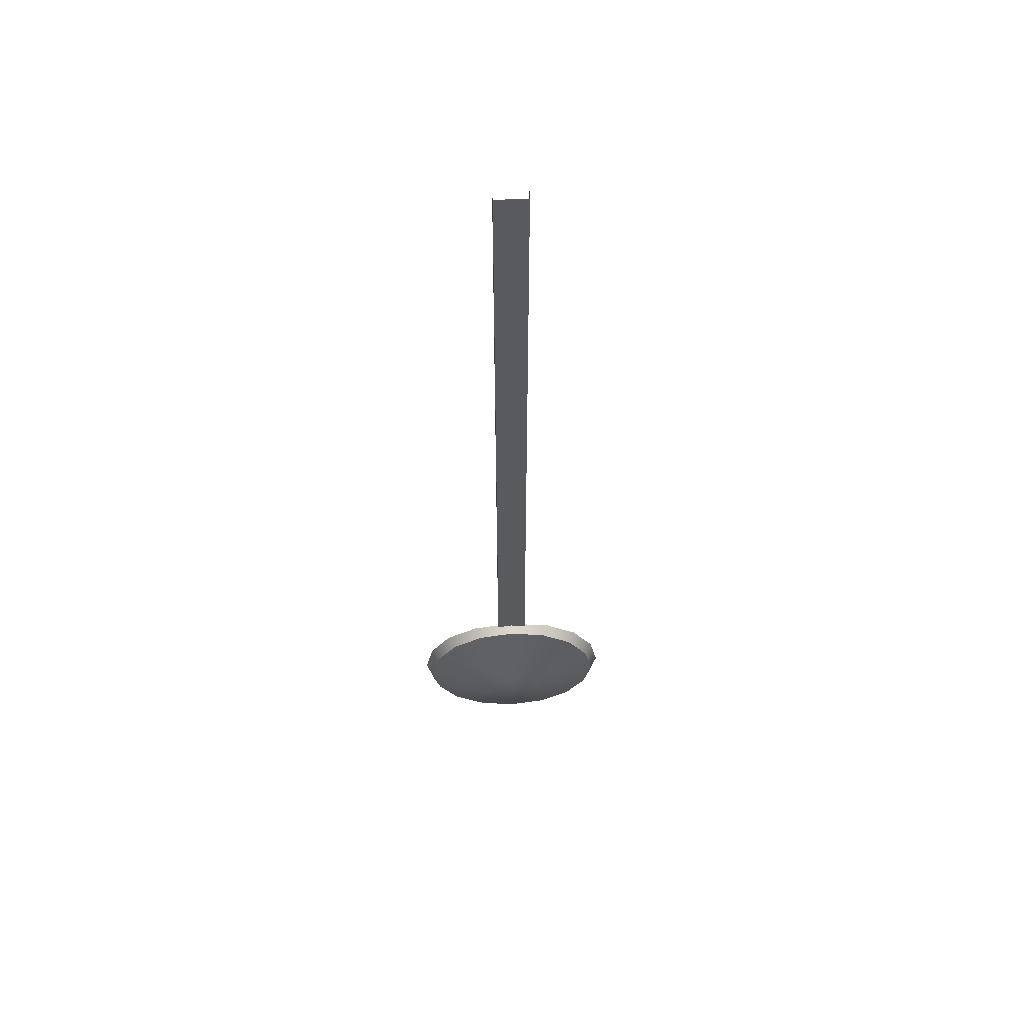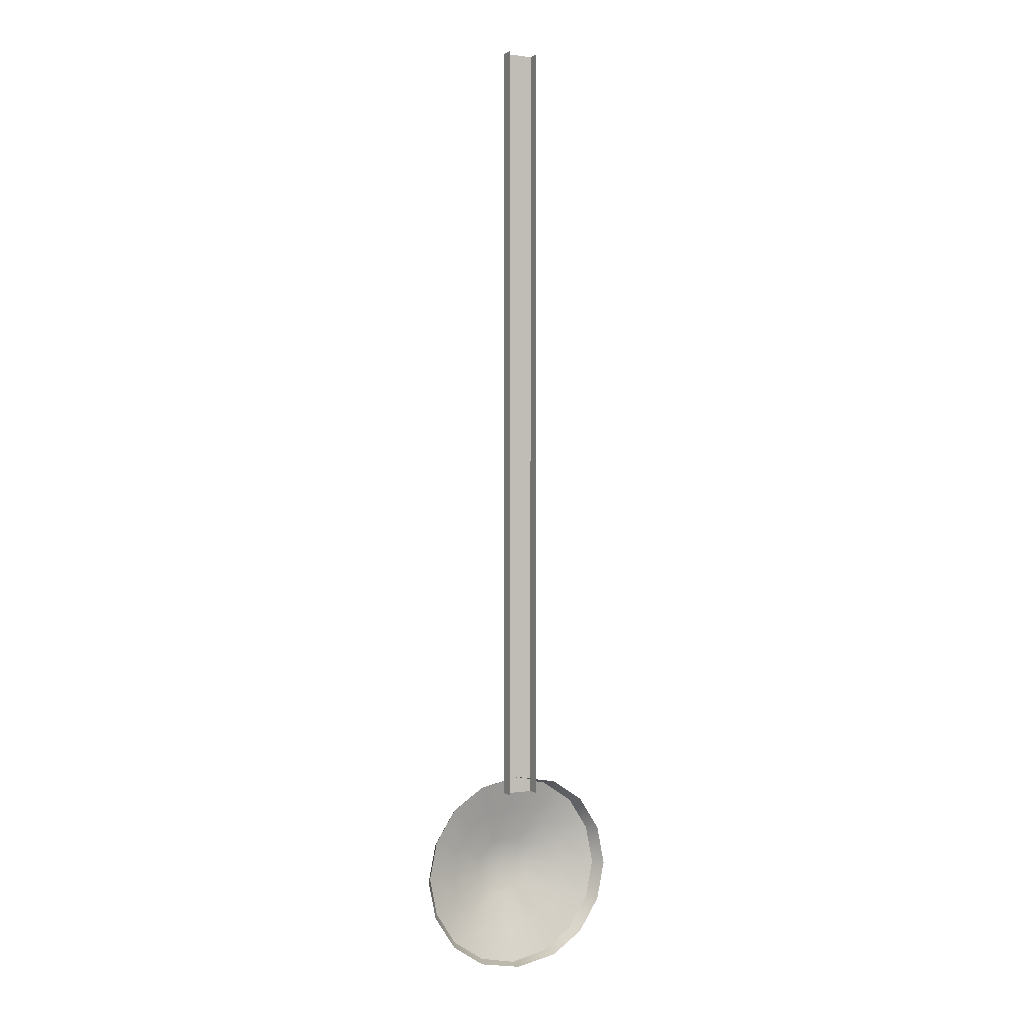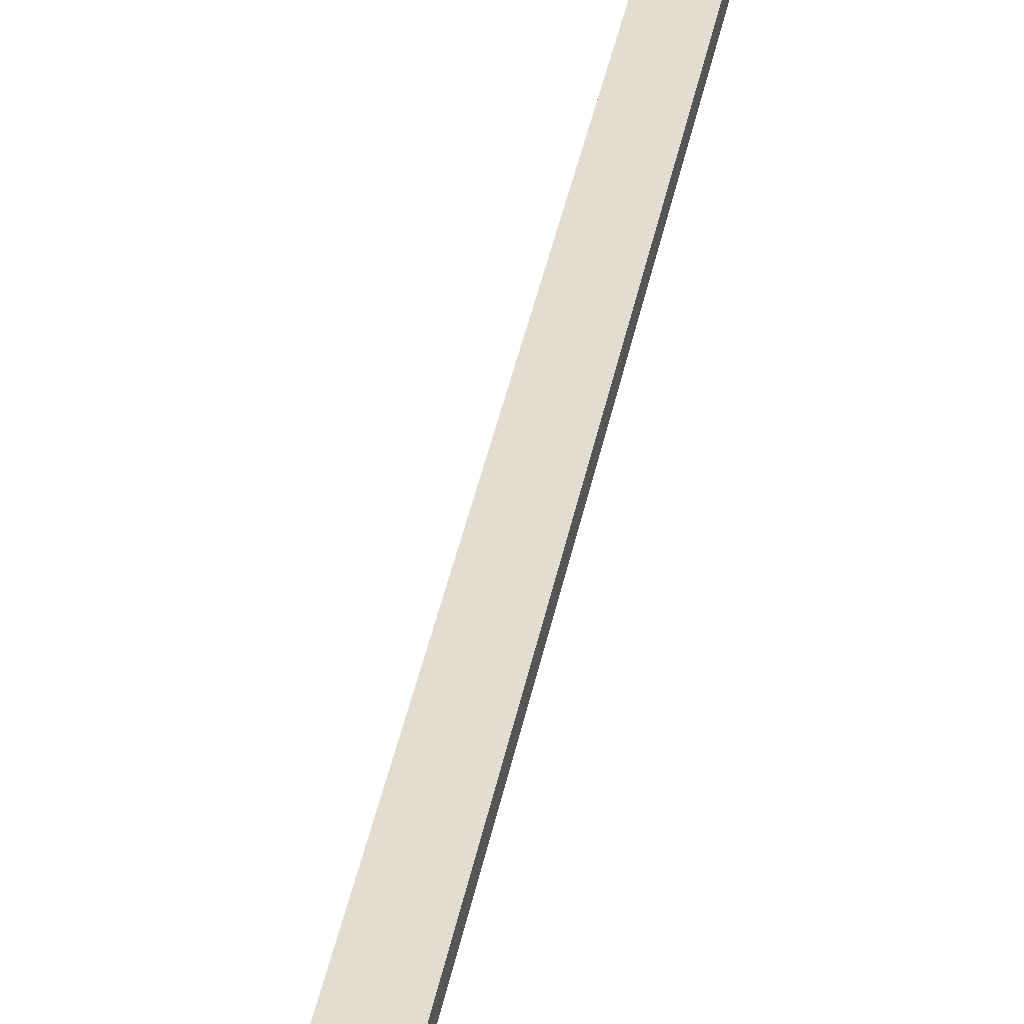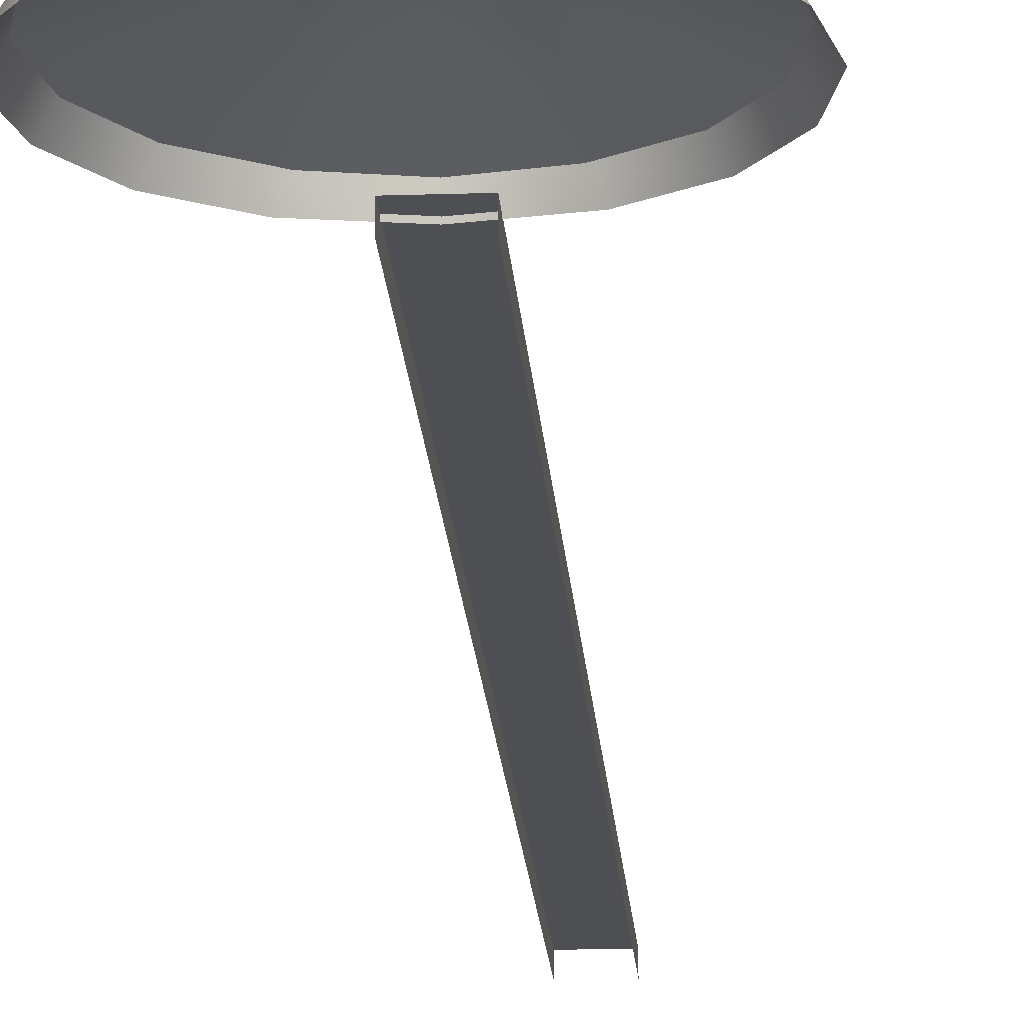
<metadata>
{"format":"obj","ext":"obj","renderer":"f3d","projection":"perspective","resolution":1024,"background":"white","views":[{"elev":58.5,"azim":-2.7,"up":"+Y"},{"elev":0.6,"azim":151.5,"up":"+Y"},{"elev":35.4,"azim":9.9,"up":"+Z"},{"elev":-18.2,"azim":3.7,"up":"+Z"}]}
</metadata>
<code>
v -0.8056 -69.19 -2.529
v 0.8056 -69.19 -2.529
v -0.8056 -29.2 -2.529
v 0.8056 -29.2 -2.529
v 0.8056 -69.19 -3.122
v 0.8056 -29.2 -3.122
v -0.8056 -29.2 -3.122
v -0.8056 -69.19 -3.122
v 3.906 -69.87 -2.634
v -0 -68.35 -2.634
v -3.906 -69.87 -2.634
v -5.421 -73.52 -2.634
v -3.906 -77.18 -2.634
v -0 -78.69 -2.634
v 3.906 -77.18 -2.634
v 5.421 -73.52 -2.634
v -0 -73.52 -0.6752
v 3.564 -69.96 -2.021
v -0 -68.48 -2.021
v -2.222 -68.76 -2.634
v -3.564 -69.96 -2.021
v -5.012 -71.55 -2.634
v -5.041 -73.52 -2.021
v -5.012 -75.5 -2.634
v -3.564 -77.09 -2.021
v -2.222 -78.29 -2.634
v -0 -78.56 -2.021
v 2.222 -78.29 -2.634
v 3.564 -77.09 -2.021
v 5.012 -75.5 -2.634
v 5.041 -73.52 -2.021
v 5.012 -71.55 -2.634
v 2.382 -71.14 -1.471
v -0 -70.15 -1.471
v -2.382 -71.14 -1.471
v -3.368 -73.52 -1.471
v -2.382 -75.9 -1.471
v -0 -76.89 -1.471
v 2.382 -75.9 -1.471
v 3.368 -73.52 -1.471
v 1.019 -72.5 -0.8362
v -0 -72.08 -0.8362
v -1.019 -72.5 -0.8362
v -1.442 -73.52 -0.8362
v -1.019 -74.54 -0.8362
v -0 -74.96 -0.8362
v 1.019 -74.54 -0.8362
v 1.442 -73.52 -0.8362
v 2.222 -68.76 -2.634
v 1.923 -68.88 -2.021
v -1.923 -68.88 -2.021
v -4.642 -71.6 -2.021
v -4.642 -75.45 -2.021
v -1.923 -78.16 -2.021
v 1.923 -78.16 -2.021
v 4.642 -75.45 -2.021
v 4.642 -71.6 -2.021
v 1.285 -70.42 -1.471
v -1.285 -70.42 -1.471
v -3.102 -72.24 -1.471
v -3.102 -74.81 -1.471
v -1.285 -76.62 -1.471
v 1.285 -76.62 -1.471
v 3.102 -74.81 -1.471
v 3.102 -72.24 -1.471
v 0.6016 -72.07 -0.8398
v -0.6016 -72.07 -0.8398
v -1.452 -72.92 -0.8398
v -1.452 -74.12 -0.8398
v -0.6016 -74.97 -0.8398
v 0.6016 -74.97 -0.8398
v 1.452 -74.12 -0.8398
v 1.452 -72.92 -0.8398
f 1 2 4 3
f 4 2 5 6
f 1 3 7 8
f 9 49 50 18
f 49 10 19 50
f 10 20 51 19
f 20 11 21 51
f 11 22 52 21
f 22 12 23 52
f 12 24 53 23
f 24 13 25 53
f 13 26 54 25
f 26 14 27 54
f 14 28 55 27
f 28 15 29 55
f 15 30 56 29
f 30 16 31 56
f 16 32 57 31
f 32 9 18 57
f 50 58 33 18
f 19 34 58 50
f 51 59 34 19
f 21 35 59 51
f 52 60 35 21
f 23 36 60 52
f 53 61 36 23
f 25 37 61 53
f 54 62 37 25
f 27 38 62 54
f 55 63 38 27
f 29 39 63 55
f 56 64 39 29
f 31 40 64 56
f 57 65 40 31
f 18 33 65 57
f 58 66 41 33
f 34 42 66 58
f 17 41 66 42
f 59 67 42 34
f 35 43 67 59
f 17 42 67 43
f 60 68 43 35
f 36 44 68 60
f 17 43 68 44
f 61 69 44 36
f 37 45 69 61
f 17 44 69 45
f 62 70 45 37
f 38 46 70 62
f 17 45 70 46
f 63 71 46 38
f 39 47 71 63
f 17 46 71 47
f 64 72 47 39
f 40 48 72 64
f 17 47 72 48
f 65 73 48 40
f 33 41 73 65
f 17 48 73 41

</code>
